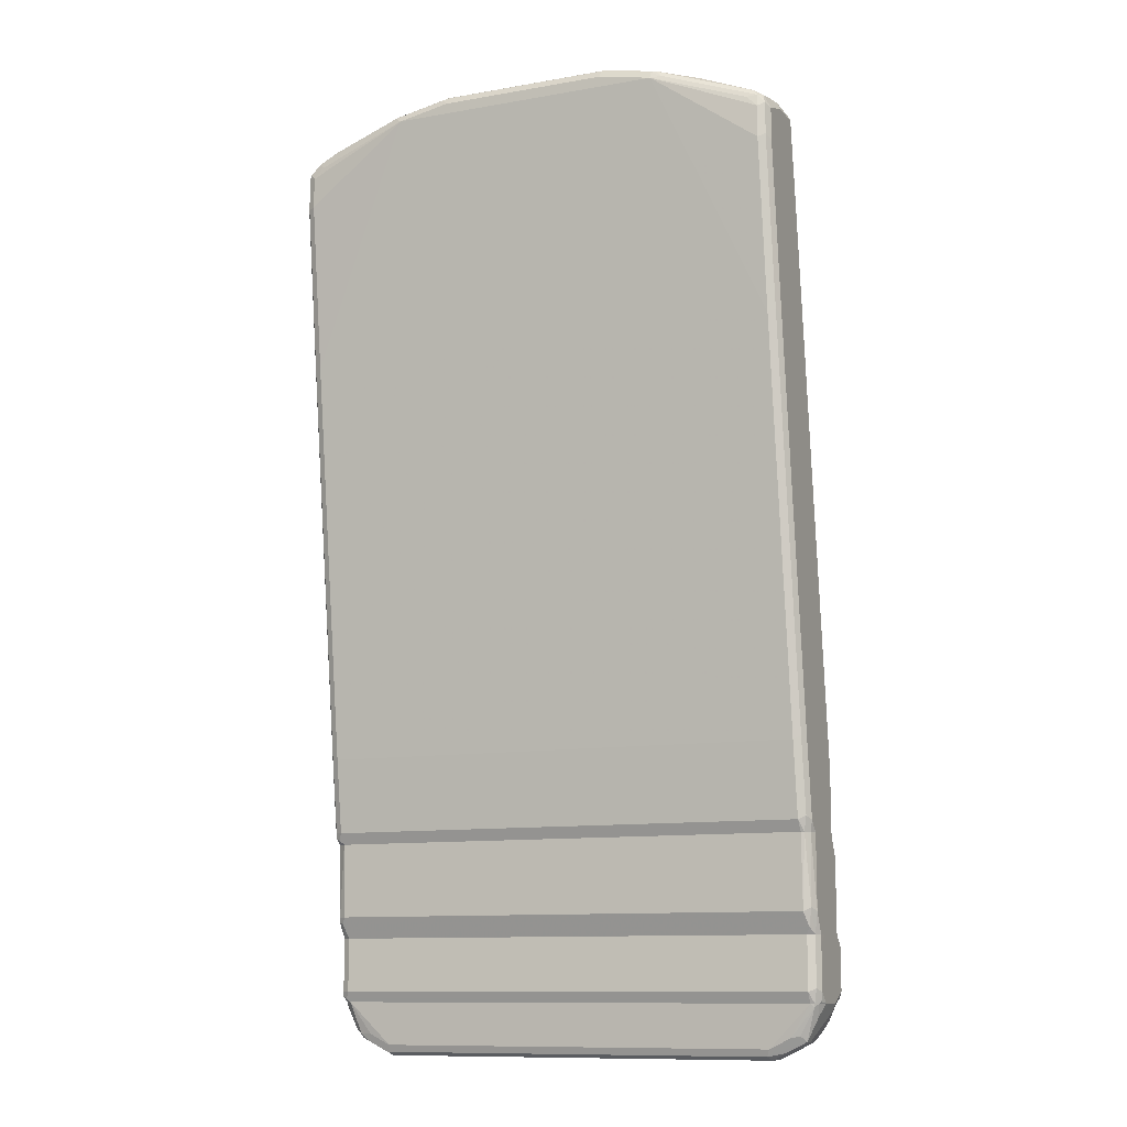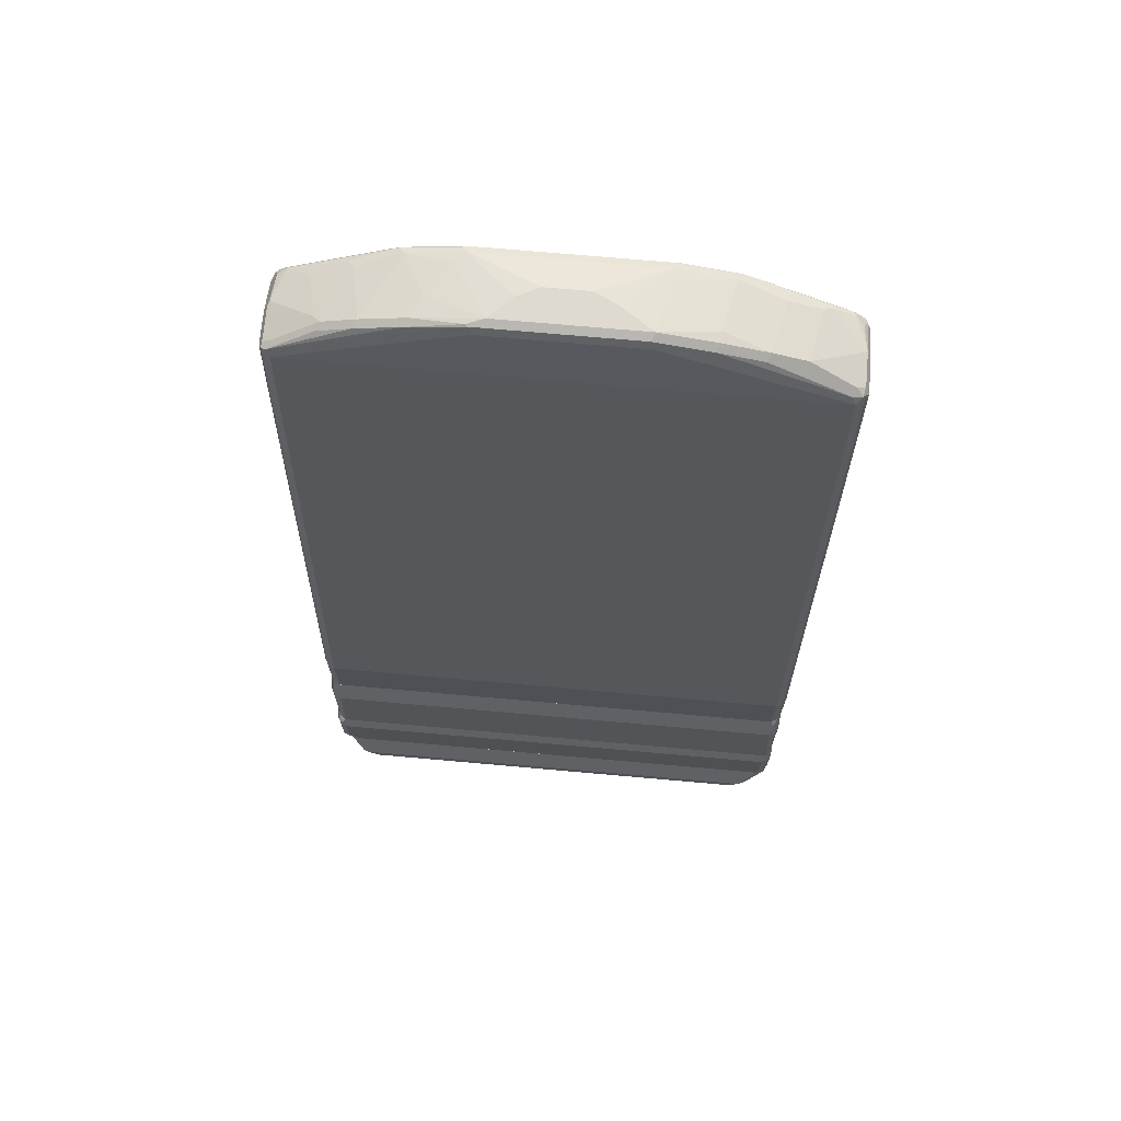
<metadata>
{"format":"obj","ext":"obj","renderer":"f3d","projection":"perspective","resolution":1024,"background":"white","views":[{"elev":-11.1,"azim":-156.7,"up":"+Y"},{"elev":70.9,"azim":5.1,"up":"+Y"}]}
</metadata>
<code>
v -0.4728 -0.5137 0.0197
v -0.4728 -0.3939 0.1182
v -0.4728 0.7879 -0.03942
v -0.4728 0.65 -0.01971
v -0.4678 0.7978 -0.02956
v -0.4662 0.801 -0.03942
v -0.453 0.8076 -0.03942
v -0.4662 0.801 -0.09848
v -0.4628 0.8027 -0.1083
v -0.3841 0.8421 -0.06892
v -0.3742 0.847 -0.05909
v -0.4596 0.801 -0.02627
v -0.4662 0.7879 -0.02627
v -0.453 0.7879 -0.01971
v -0.1444 0.8995 -0.04597
v -0.2429 0.8798 -0.04597
v -0.1477 0.9012 -0.04927
v -0.2364 0.8864 -0.05909
v -0.1182 0.9061 -0.05909
v 0.1378 0.9061 -0.05909
v 0.1312 0.8995 -0.04597
v -0.1378 0.8864 -0.03942
v 0.453 0.7879 -0.01971
v 0.1378 0.8864 -0.03942
v 0.2298 0.8798 -0.04597
v 0.4465 0.801 -0.02627
v 0.3086 0.8601 -0.04597
v 0.2364 0.8864 -0.05909
v 0.3151 0.8667 -0.05909
v 0.2364 0.8864 -0.07877
v 0.3349 0.847 -0.1576
v 0.3742 0.847 -0.05909
v 0.453 0.8076 -0.03942
v 0.4628 0.7978 -0.02956
v 0.4662 0.7813 -0.02627
v 0.4728 0.7879 -0.03942
v 0.4662 0.801 -0.04597
v 0.4728 0.7879 -0.09848
v 0.4728 0.65 -0.01971
v 0.4662 0.6434 -0.00659
v 0.453 0.65 -3.85e-06
v -0.453 0.65 -3.85e-06
v -0.453 0.3546 0.03938
v 0.453 0.3546 0.03938
v -0.453 -0.3939 0.1379
v -0.4662 0.3546 0.03282
v -0.4662 0.65 -0.00659
v -0.4678 0.6599 -0.009857
v -0.4678 0.3645 0.02953
v -0.4728 0.3546 0.01967
v -0.4678 -0.3841 0.128
v -0.4662 -0.3939 0.1313
v -0.4661 -0.5137 0.1318
v -0.4728 -0.5137 0.1182
v -0.4522 -0.5137 0.1386
v 0.453 -0.3939 0.1379
v 0.4662 0.348 0.03282
v 0.4728 0.3546 0.01967
v 0.4728 -0.3939 0.1182
v 0.4662 -0.4005 0.1313
v 0.4538 -0.5137 0.1386
v 0.4662 -0.5137 0.1313
v 0.4728 -0.5137 0.1182
v 0.4515 -0.5137 -0.009058
v 0.4728 -0.5137 0.0197
v 0.4728 -0.4924 9.61e-06
v 0.4678 -0.5023 -0.009846
v 0.4728 -0.3545 -0.01968
v 0.4728 0.394 -0.1182
v 0.4678 -0.3644 -0.02954
v 0.4662 -0.4924 -0.01312
v 0.4662 -0.3545 -0.03281
v 0.4678 0.3842 -0.128
v 0.4678 0.6993 -0.1674
v 0.4662 0.7091 -0.1707
v 0.4662 0.394 -0.1313
v 0.453 -0.3545 -0.03939
v 0.453 -0.4924 -0.01968
v 0.4596 -0.5055 -0.01312
v 0.4653 -0.5137 0.0005418
v -0.453 -0.4924 -0.01968
v -0.4546 -0.5137 -0.009058
v -0.4605 -0.5137 -0.007547
v -0.4628 -0.5023 -0.009846
v -0.4685 -0.5137 0.004267
v -0.4728 -0.4924 9.61e-06
v -0.4662 -0.4858 -0.01312
v -0.453 -0.3545 -0.03939
v -0.4662 -0.348 -0.03281
v -0.4662 0.4005 -0.1313
v -0.4728 0.394 -0.1182
v -0.4728 -0.3545 -0.01968
v -0.4728 0.7091 -0.1576
v -0.4662 0.7156 -0.1707
v -0.4662 0.558 -0.151
v -0.453 0.394 -0.1379
v 0.453 0.394 -0.1379
v -0.256 0.847 -0.197
v -0.453 0.5515 -0.1576
v -0.453 0.7091 -0.1773
v -0.453 0.7682 -0.1773
v -0.4662 0.7747 -0.1707
v -0.453 0.7904 -0.1723
v -0.4333 0.7879 -0.1773
v -0.2757 0.8495 -0.192
v -0.2659 0.8618 -0.1871
v -0.256 0.8601 -0.1904
v -0.1674 0.8815 -0.1871
v -0.1575 0.8864 -0.1773
v -0.256 0.8667 -0.1773
v -0.3349 0.847 -0.1576
v -0.3447 0.8421 -0.1674
v -0.4431 0.8027 -0.1674
v -0.4596 0.7944 -0.1576
v -0.4728 0.7682 -0.1576
v -0.4628 0.783 -0.1674
v -0.4728 0.7879 -0.09848
v -0.4038 0.8224 -0.1477
v -0.3151 0.8667 -0.05909
v -0.3217 0.8601 -0.04597
v -0.3808 0.8404 -0.04597
v -0.2167 0.8864 -0.09848
v -0.1772 0.8864 -0.1576
v -0.07876 0.9061 -0.09848
v -0.03933 0.9061 -0.1182
v 0.03933 0.9061 -0.1182
v 0.07876 0.9061 -0.09848
v 0.1575 0.8864 -0.1773
v 0.1772 0.8864 -0.1576
v 0.256 0.8667 -0.1773
v 0.3939 0.8273 -0.1576
v 0.407 0.8207 -0.1641
v 0.4662 0.801 -0.105
v 0.4662 0.7813 -0.1641
v 0.4596 0.7944 -0.151
v 0.4465 0.801 -0.1641
v 0.4628 0.7781 -0.1723
v 0.4431 0.7978 -0.1723
v 0.4038 0.8175 -0.1723
v 0.2659 0.8569 -0.192
v 0.4333 0.7879 -0.1773
v 0.453 0.7682 -0.1773
v 0.256 0.847 -0.197
v 0.453 0.7091 -0.1773
v 0.4662 0.7682 -0.1707
v 0.4728 0.7682 -0.1576
v 0.4728 0.7091 -0.1576
v 0.1575 0.8667 -0.197
v 0.1674 0.8766 -0.192
v 0.1575 0.8798 -0.1904
v -0.1575 0.8798 -0.1904
v -0.1575 0.8667 -0.197
v 0.1772 0.8815 -0.1797
v 0.256 0.8601 -0.1904
v 0.2691 0.8601 -0.1838
v -0.453 -0.8076 0.02956
v -0.3742 -0.8864 0.03941
v -0.4136 -0.8667 0.03941
v -0.4596 -0.8142 0.03284
v -0.4609 -0.8076 0.03153
v 0.453 -0.8076 0.02956
v -0.3677 -0.8995 0.04596
v 0.3742 -0.8864 0.03941
v -0.4235 -0.8766 0.04926
v -0.43 -0.8634 0.04269
v -0.4596 -0.8339 0.05254
v -0.4661 -0.8076 0.03938
v -0.4399 -0.8733 0.05254
v 0.4652 -0.8076 0.03938
v 0.4481 -0.8569 0.04926
v 0.4358 -0.8667 0.04433
v 0.4136 -0.8667 0.03941
v -0.3742 -0.9061 0.05911
v -0.4005 -0.893 0.05254
v 0.3807 -0.8995 0.04596
v -0.4727 -0.8076 0.07877
v -0.4726 -0.8076 0.05908
v -0.4677 -0.8076 0.04434
v -0.4399 -0.8733 0.07223
v -0.4136 -0.8864 0.05911
v 0.4727 -0.8076 0.05908
v 0.4677 -0.8175 0.04926
v 0.4727 -0.8076 0.1575
v 0.4596 -0.8339 0.1576
v 0.4399 -0.8733 0.0985
v 0.4399 -0.8733 0.05911
v 0.4284 -0.8766 0.04926
v 0.4202 -0.8798 0.04596
v -0.3742 -0.9061 0.0985
v 0.3742 -0.9061 0.05911
v 0.389 -0.8963 0.04926
v -0.4727 -0.8076 0.1182
v -0.4399 -0.8536 0.151
v -0.4596 -0.8339 0.1116
v -0.4136 -0.8864 0.07881
v -0.4267 -0.8798 0.08536
v -0.4202 -0.8733 0.1707
v 0.4662 -0.8076 0.1707
v 0.4662 -0.8142 0.1707
v 0.4628 -0.8224 0.1674
v 0.4235 -0.8618 0.1871
v 0.4202 -0.8733 0.1773
v 0.4235 -0.8815 0.1084
v 0.4136 -0.8864 0.05911
v -0.3939 -0.8864 0.1773
v -0.3873 -0.8995 0.1051
v -0.3546 -0.9061 0.1182
v 0.3841 -0.9012 0.1084
v 0.3742 -0.9061 0.0985
v -0.4662 -0.8208 0.1247
v -0.4677 -0.8076 0.1403
v -0.4465 -0.8405 0.1641
v -0.407 -0.8798 0.1838
v -0.4267 -0.8601 0.1838
v 0.453 -0.8076 0.1773
v 0.4267 -0.8536 0.1904
v 0.4136 -0.8692 0.192
v 0.4038 -0.8815 0.1871
v -0.3939 -0.8798 0.1904
v -0.4038 -0.8766 0.192
v 0.3939 -0.8864 0.1773
v 0.3546 -0.9061 0.1182
v -0.4628 -0.8175 0.1428
v -0.4628 -0.8076 0.1576
v -0.4382 -0.847 0.1748
v -0.4235 -0.8569 0.192
v 0.407 -0.8339 0.1904
v 0.4136 -0.847 0.197
v -0.4136 -0.8076 0.1773
v 0.3939 -0.8667 0.197
v 0.3939 -0.8798 0.1904
v -0.3939 -0.8667 0.197
v -0.453 -0.8076 0.1698
v -0.4267 -0.847 0.1904
v -0.4136 -0.847 0.197
v -0.4202 -0.8339 0.1904
v -0.4333 -0.8076 0.1773
v -0.4546 -0.5137 -0.009067
v -0.453 -0.65 3.56e-06
v -0.4605 -0.5137 -0.007564
v 0.4515 -0.5137 -0.009067
v -0.4333 -0.6894 0.0197
v -0.4596 -0.6763 0.01313
v -0.4662 -0.6435 0.006569
v 0.453 -0.65 3.56e-06
v -0.4646 -0.5137 -0.001551
v 0.4653 -0.5137 0.0005219
v 0.4662 -0.65 0.006569
v -0.453 -0.6894 0.01972
v -0.453 -0.6894 0.0197
v 0.453 -0.6894 0.0197
v -0.4662 -0.6894 0.02626
v -0.4728 -0.65 0.0197
v -0.4685 -0.5137 0.004254
v 0.4596 -0.6632 0.006569
v 0.4728 -0.5137 0.0197
v 0.4728 -0.65 0.0197
v 0.4678 -0.6599 0.009852
v 0.4662 -0.6894 0.02626
v -0.4727 -0.6894 0.0394
v -0.4728 -0.6894 0.03941
v -0.4728 -0.5137 0.0197
v 0.4728 -0.5137 0.1182
v 0.4728 -0.6894 0.03941
v 0.4727 -0.6894 0.0394
v -0.4728 -0.6894 0.05909
v -0.4728 -0.5137 0.1182
v 0.4728 -0.5516 0.1379
v 0.4662 -0.5137 0.1313
v 0.4728 -0.6894 0.05909
v -0.4728 -0.6894 0.1379
v -0.4728 -0.5516 0.1379
v -0.4678 -0.5417 0.1477
v -0.4661 -0.5137 0.1318
v 0.4662 -0.5581 0.151
v 0.4688 -0.6894 0.1536
v 0.4728 -0.6894 0.1379
v 0.4538 -0.5137 0.1387
v 0.4596 -0.5253 0.1444
v -0.4653 -0.6894 0.1576
v -0.4653 -0.6894 0.1576
v -0.4662 -0.5516 0.151
v -0.4596 -0.5384 0.151
v -0.454 -0.5137 0.1379
v 0.453 -0.5516 0.1576
v 0.4609 -0.6894 0.1655
v 0.4662 -0.6894 0.1576
v 0.4465 -0.5384 0.151
v -0.4522 -0.5137 0.1387
v -0.453 -0.6894 0.1674
v -0.453 -0.5516 0.1576
v 0.453 -0.6894 0.1674
v -0.453 -0.7879 0.01971
v -0.4465 -0.8011 0.02627
v -0.453 -0.8076 0.02957
v -0.4609 -0.8076 0.03153
v -0.4662 -0.7813 0.02627
v -0.453 -0.6894 0.01971
v 0.453 -0.7879 0.01971
v 0.4596 -0.8011 0.02627
v 0.4529 -0.8076 0.02957
v -0.4661 -0.8076 0.03938
v -0.4694 -0.8043 0.04268
v -0.4728 -0.7879 0.0394
v -0.4662 -0.6894 0.02627
v 0.453 -0.6894 0.01971
v 0.4662 -0.7879 0.02627
v 0.4678 -0.7978 0.02956
v 0.4653 -0.8076 0.0394
v 0.4653 -0.8076 0.03938
v -0.4678 -0.8076 0.04433
v -0.4728 -0.8076 0.0591
v -0.4728 -0.7091 0.0394
v -0.4727 -0.6894 0.0394
v 0.4662 -0.6894 0.02627
v 0.4728 -0.7879 0.0394
v 0.4728 -0.8076 0.0591
v 0.4727 -0.8076 0.05908
v -0.4727 -0.8076 0.05908
v -0.4728 -0.8076 0.1182
v -0.4728 -0.6894 0.0591
v 0.4727 -0.6894 0.0394
v 0.4728 -0.7091 0.0394
v 0.4728 -0.8076 0.1576
v 0.4727 -0.8076 0.1576
v -0.4727 -0.8076 0.1182
v -0.4678 -0.8076 0.1403
v -0.4662 -0.8011 0.1641
v -0.4728 -0.7879 0.1576
v -0.4728 -0.6894 0.1379
v 0.4728 -0.6894 0.0591
v 0.4662 -0.8076 0.1707
v 0.4728 -0.7091 0.1576
v -0.4628 -0.8076 0.1575
v -0.4662 -0.7879 0.1707
v -0.453 -0.8076 0.1699
v -0.4628 -0.7978 0.1723
v -0.4728 -0.7091 0.1576
v -0.4678 -0.6993 0.1674
v -0.4653 -0.6894 0.1576
v 0.4728 -0.6894 0.1379
v 0.453 -0.8076 0.1773
v 0.4529 -0.8076 0.1773
v 0.4662 -0.7157 0.1707
v 0.4662 -0.6894 0.1576
v -0.453 -0.8076 0.1698
v -0.4662 -0.7091 0.1707
v -0.453 -0.7879 0.1773
v -0.4333 -0.8076 0.1773
v -0.4333 -0.8076 0.1773
v -0.4596 -0.696 0.1707
v -0.453 -0.6894 0.1674
v 0.453 -0.7091 0.1773
v -0.4136 -0.8076 0.1773
v 0.4609 -0.6894 0.1655
v -0.453 -0.7091 0.1773
v 0.4465 -0.696 0.1707
v 0.453 -0.6894 0.1674
f 2 3 1
f 4 3 2
f 5 3 4
f 5 6 3
f 7 6 5
f 7 8 6
f 7 9 8
f 7 10 9
f 7 11 10
f 7 12 11
f 7 5 12
f 12 5 13
f 12 13 14
f 15 12 14
f 15 16 12
f 17 16 15
f 17 18 16
f 17 19 18
f 17 20 19
f 17 21 20
f 17 15 21
f 15 22 21
f 15 14 22
f 22 14 23
f 24 22 23
f 24 21 22
f 24 25 21
f 24 23 25
f 26 25 23
f 27 25 26
f 27 28 25
f 29 28 27
f 29 30 28
f 29 31 30
f 29 32 31
f 29 33 32
f 29 34 33
f 29 26 34
f 29 27 26
f 34 26 23
f 34 23 35
f 36 34 35
f 36 37 34
f 36 38 37
f 36 39 38
f 36 35 39
f 35 40 39
f 35 41 40
f 35 23 41
f 14 41 23
f 42 41 14
f 43 41 42
f 43 44 41
f 43 45 44
f 43 46 45
f 43 42 46
f 47 46 42
f 47 48 46
f 47 13 48
f 47 42 13
f 13 42 14
f 5 48 13
f 5 4 48
f 4 49 48
f 50 49 4
f 50 51 49
f 50 2 51
f 50 4 2
f 51 2 52
f 51 52 46
f 51 46 49
f 48 49 46
f 52 45 46
f 52 53 45
f 52 2 53
f 53 2 54
f 53 54 55
f 53 55 45
f 56 45 55
f 44 45 56
f 57 44 56
f 57 41 44
f 57 40 41
f 57 39 40
f 58 39 57
f 58 59 39
f 58 57 59
f 57 60 59
f 57 56 60
f 61 60 56
f 62 60 61
f 62 63 60
f 62 61 63
f 61 55 63
f 61 56 55
f 55 1 63
f 54 1 55
f 54 2 1
f 64 63 1
f 65 63 64
f 65 66 63
f 67 66 65
f 68 66 67
f 68 69 66
f 68 70 69
f 68 67 70
f 70 67 71
f 70 71 72
f 70 72 73
f 70 73 69
f 73 74 69
f 73 75 74
f 73 76 75
f 73 72 76
f 72 77 76
f 72 71 77
f 71 78 77
f 79 78 71
f 79 64 78
f 79 80 64
f 79 67 80
f 79 71 67
f 80 67 65
f 80 65 64
f 64 81 78
f 82 81 64
f 83 81 82
f 83 84 81
f 83 85 84
f 83 82 85
f 85 82 1
f 86 85 1
f 87 85 86
f 87 84 85
f 87 81 84
f 87 88 81
f 89 88 87
f 89 90 88
f 89 91 90
f 89 92 91
f 89 86 92
f 89 87 86
f 92 86 91
f 91 86 93
f 91 93 94
f 91 94 95
f 90 91 95
f 90 95 96
f 90 96 88
f 96 97 88
f 96 98 97
f 96 99 98
f 96 95 99
f 95 94 99
f 94 100 99
f 94 101 100
f 102 101 94
f 103 101 102
f 104 101 103
f 104 98 101
f 104 103 98
f 103 105 98
f 106 105 103
f 106 107 105
f 106 108 107
f 106 109 108
f 106 110 109
f 106 111 110
f 106 112 111
f 106 113 112
f 106 103 113
f 114 113 103
f 114 9 113
f 114 8 9
f 114 115 8
f 114 102 115
f 116 102 114
f 116 103 102
f 116 114 103
f 102 94 115
f 94 93 115
f 115 93 3
f 117 115 3
f 8 115 117
f 8 117 6
f 6 117 3
f 93 1 3
f 86 1 93
f 113 9 118
f 112 113 118
f 10 112 118
f 111 112 10
f 11 111 10
f 11 119 111
f 120 119 11
f 120 18 119
f 120 16 18
f 120 12 16
f 120 121 12
f 120 11 121
f 11 12 121
f 18 110 119
f 18 122 110
f 18 19 122
f 123 122 19
f 123 110 122
f 123 109 110
f 123 19 109
f 109 19 124
f 125 109 124
f 125 126 109
f 125 124 126
f 126 124 20
f 127 126 20
f 127 128 126
f 127 20 128
f 129 128 20
f 129 130 128
f 129 30 130
f 129 20 30
f 28 30 20
f 28 20 25
f 21 25 20
f 31 130 30
f 131 130 31
f 131 132 130
f 131 133 132
f 131 32 133
f 131 31 32
f 33 133 32
f 33 37 133
f 33 34 37
f 133 37 38
f 133 38 134
f 135 133 134
f 135 136 133
f 135 134 136
f 136 134 137
f 138 136 137
f 138 139 136
f 138 140 139
f 138 141 140
f 138 137 141
f 142 141 137
f 142 143 141
f 142 144 143
f 145 144 142
f 145 75 144
f 145 146 75
f 145 134 146
f 145 137 134
f 145 142 137
f 38 146 134
f 38 39 146
f 146 39 69
f 147 146 69
f 75 146 147
f 75 147 74
f 147 69 74
f 39 63 69
f 59 63 39
f 59 60 63
f 66 69 63
f 75 97 144
f 75 76 97
f 77 97 76
f 88 97 77
f 88 77 81
f 77 78 81
f 97 143 144
f 97 98 143
f 143 98 148
f 140 143 148
f 141 143 140
f 149 140 148
f 149 150 140
f 151 150 149
f 151 108 150
f 107 108 151
f 107 151 98
f 107 98 105
f 151 152 98
f 151 149 152
f 149 148 152
f 152 148 98
f 108 128 150
f 108 109 128
f 109 126 128
f 150 128 153
f 150 153 154
f 150 154 140
f 154 130 140
f 153 130 154
f 153 128 130
f 155 140 130
f 155 132 140
f 155 130 132
f 139 140 132
f 136 139 132
f 136 132 133
f 19 20 124
f 111 119 110
f 10 118 9
f 100 101 98
f 99 100 98
f 82 64 1
f 156 157 158
f 156 158 159
f 156 159 160
f 156 160 167
f 156 167 178
f 156 178 177
f 156 177 176
f 156 176 192
f 156 192 211
f 156 211 224
f 156 224 233
f 156 233 237
f 156 237 229
f 156 229 215
f 156 215 198
f 156 198 183
f 156 183 181
f 156 181 169
f 156 169 161
f 156 161 163
f 156 163 157
f 157 162 158
f 157 163 175
f 157 175 162
f 158 162 164
f 158 164 168
f 158 168 165
f 158 165 159
f 159 166 167
f 159 167 160
f 159 165 168
f 159 168 166
f 161 169 170
f 161 170 171
f 161 171 172
f 161 172 163
f 162 173 174
f 162 174 168
f 162 168 164
f 162 175 190
f 162 190 173
f 163 172 188
f 163 188 175
f 166 176 177
f 166 177 178
f 166 178 167
f 166 168 176
f 168 179 192
f 168 192 176
f 168 174 173
f 168 173 180
f 168 180 195
f 168 195 179
f 169 181 182
f 169 182 170
f 170 182 181
f 170 181 183
f 170 183 184
f 170 184 185
f 170 185 186
f 170 186 171
f 171 186 187
f 171 187 188
f 171 188 172
f 173 189 195
f 173 195 180
f 173 190 209
f 173 209 222
f 173 222 207
f 173 207 189
f 175 188 187
f 175 187 191
f 175 191 190
f 179 193 194
f 179 194 192
f 179 195 189
f 179 189 206
f 179 206 196
f 179 196 213
f 179 213 197
f 179 197 193
f 183 198 199
f 183 199 184
f 184 199 200
f 184 200 201
f 184 201 202
f 184 202 185
f 185 203 186
f 185 202 218
f 185 218 203
f 186 203 204
f 186 204 187
f 187 204 190
f 187 190 191
f 189 205 213
f 189 213 206
f 189 207 205
f 190 204 203
f 190 203 208
f 190 208 209
f 192 194 210
f 192 210 211
f 193 212 194
f 193 197 214
f 193 214 212
f 194 212 210
f 196 206 213
f 197 213 214
f 198 215 199
f 199 215 216
f 199 216 201
f 199 201 200
f 201 216 217
f 201 217 202
f 202 217 218
f 203 218 208
f 205 219 220
f 205 220 213
f 205 207 222
f 205 222 221
f 205 221 218
f 205 218 219
f 208 218 221
f 208 221 209
f 209 221 222
f 210 223 211
f 210 212 223
f 211 223 224
f 212 214 225
f 212 225 224
f 212 224 223
f 213 220 226
f 213 226 214
f 214 226 225
f 215 227 228
f 215 228 216
f 215 229 236
f 215 236 227
f 216 228 217
f 217 228 230
f 217 230 231
f 217 231 218
f 218 231 219
f 219 231 220
f 220 232 235
f 220 235 226
f 220 231 230
f 220 230 232
f 224 225 226
f 224 226 233
f 226 234 233
f 226 235 234
f 227 236 235
f 227 235 228
f 228 235 232
f 228 232 230
f 229 237 236
f 233 234 235
f 233 235 236
f 233 236 237
f 238 239 240
f 238 240 246
f 238 246 254
f 238 254 262
f 238 262 267
f 238 267 274
f 238 274 284
f 238 284 289
f 238 289 278
f 238 278 269
f 238 269 263
f 238 263 256
f 238 256 247
f 238 247 241
f 238 241 245
f 238 245 239
f 239 242 243
f 239 243 244
f 239 244 240
f 239 245 251
f 239 251 242
f 240 244 246
f 241 247 248
f 241 248 245
f 242 249 250
f 242 250 243
f 242 251 259
f 242 259 265
f 242 265 270
f 242 270 277
f 242 277 276
f 242 276 287
f 242 287 286
f 242 286 292
f 242 292 290
f 242 290 280
f 242 280 271
f 242 271 266
f 242 266 260
f 242 260 252
f 242 252 249
f 243 250 252
f 243 252 244
f 244 252 253
f 244 253 254
f 244 254 246
f 245 248 255
f 245 255 251
f 247 256 257
f 247 257 258
f 247 258 248
f 248 258 255
f 249 252 250
f 251 255 259
f 252 260 261
f 252 261 253
f 253 262 254
f 253 261 266
f 253 266 271
f 253 271 272
f 253 272 267
f 253 267 262
f 255 258 259
f 256 263 268
f 256 268 277
f 256 277 270
f 256 270 264
f 256 264 257
f 257 264 258
f 258 264 259
f 259 264 265
f 260 266 261
f 263 269 268
f 264 270 265
f 267 272 273
f 267 273 274
f 268 269 275
f 268 275 276
f 268 276 277
f 269 278 279
f 269 279 275
f 271 280 281
f 271 281 272
f 272 281 273
f 273 281 282
f 273 282 283
f 273 283 274
f 274 283 284
f 275 279 285
f 275 285 286
f 275 286 287
f 275 287 276
f 278 288 279
f 278 289 283
f 278 283 288
f 279 288 285
f 280 290 281
f 281 290 282
f 282 290 291
f 282 291 283
f 283 289 284
f 283 291 285
f 283 285 288
f 285 292 286
f 285 291 290
f 285 290 292
f 293 294 295
f 293 295 296
f 293 296 297
f 293 297 305
f 293 305 298
f 293 298 306
f 293 306 299
f 293 299 300
f 293 300 294
f 294 300 301
f 294 301 295
f 295 301 310
f 295 310 318
f 295 318 325
f 295 325 332
f 295 332 343
f 295 343 354
f 295 354 349
f 295 349 346
f 295 346 334
f 295 334 327
f 295 327 326
f 295 326 319
f 295 319 311
f 295 311 302
f 295 302 296
f 296 302 303
f 296 303 304
f 296 304 297
f 297 304 313
f 297 313 305
f 298 305 314
f 298 314 321
f 298 321 330
f 298 330 340
f 298 340 352
f 298 352 358
f 298 358 355
f 298 355 345
f 298 345 276
f 298 276 341
f 298 341 331
f 298 331 322
f 298 322 315
f 298 315 306
f 299 306 315
f 299 315 307
f 299 307 300
f 300 307 308
f 300 308 309
f 300 309 301
f 301 309 310
f 302 311 312
f 302 312 303
f 303 312 304
f 304 312 320
f 304 320 329
f 304 329 338
f 304 338 330
f 304 330 321
f 304 321 313
f 305 313 314
f 307 315 323
f 307 323 316
f 307 316 308
f 308 316 317
f 308 317 309
f 309 317 318
f 309 318 310
f 311 319 312
f 312 319 326
f 312 326 320
f 313 321 314
f 315 322 323
f 316 323 331
f 316 331 341
f 316 341 333
f 316 333 324
f 316 324 317
f 317 324 325
f 317 325 318
f 320 326 327
f 320 327 328
f 320 328 329
f 322 331 323
f 324 332 325
f 324 333 344
f 324 344 332
f 327 334 328
f 328 335 329
f 328 334 336
f 328 336 337
f 328 337 335
f 329 335 347
f 329 347 338
f 330 338 339
f 330 339 340
f 332 342 343
f 332 344 353
f 332 353 342
f 333 341 276
f 333 276 345
f 333 345 344
f 334 346 336
f 335 337 348
f 335 348 356
f 335 356 347
f 336 346 349
f 336 349 337
f 337 349 350
f 337 350 348
f 338 347 339
f 339 347 351
f 339 351 340
f 340 351 352
f 342 353 356
f 342 356 348
f 342 348 350
f 342 350 354
f 342 354 343
f 344 345 355
f 344 355 353
f 347 356 351
f 349 354 350
f 351 356 353
f 351 353 357
f 351 357 358
f 351 358 352
f 353 355 358
f 353 358 357

</code>
